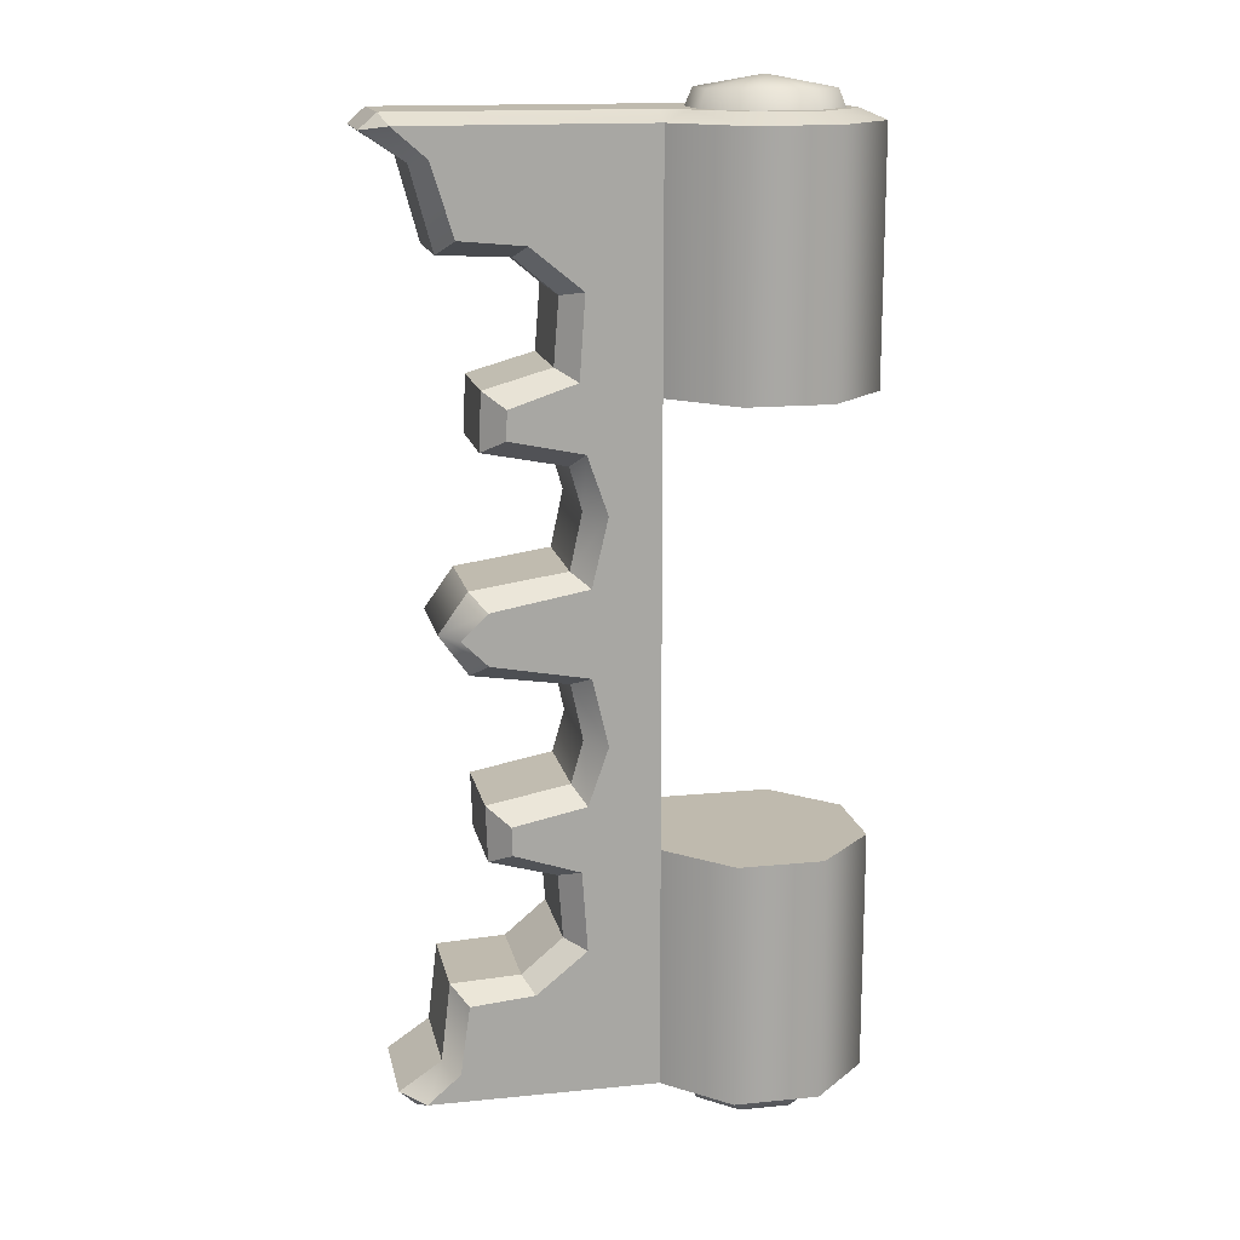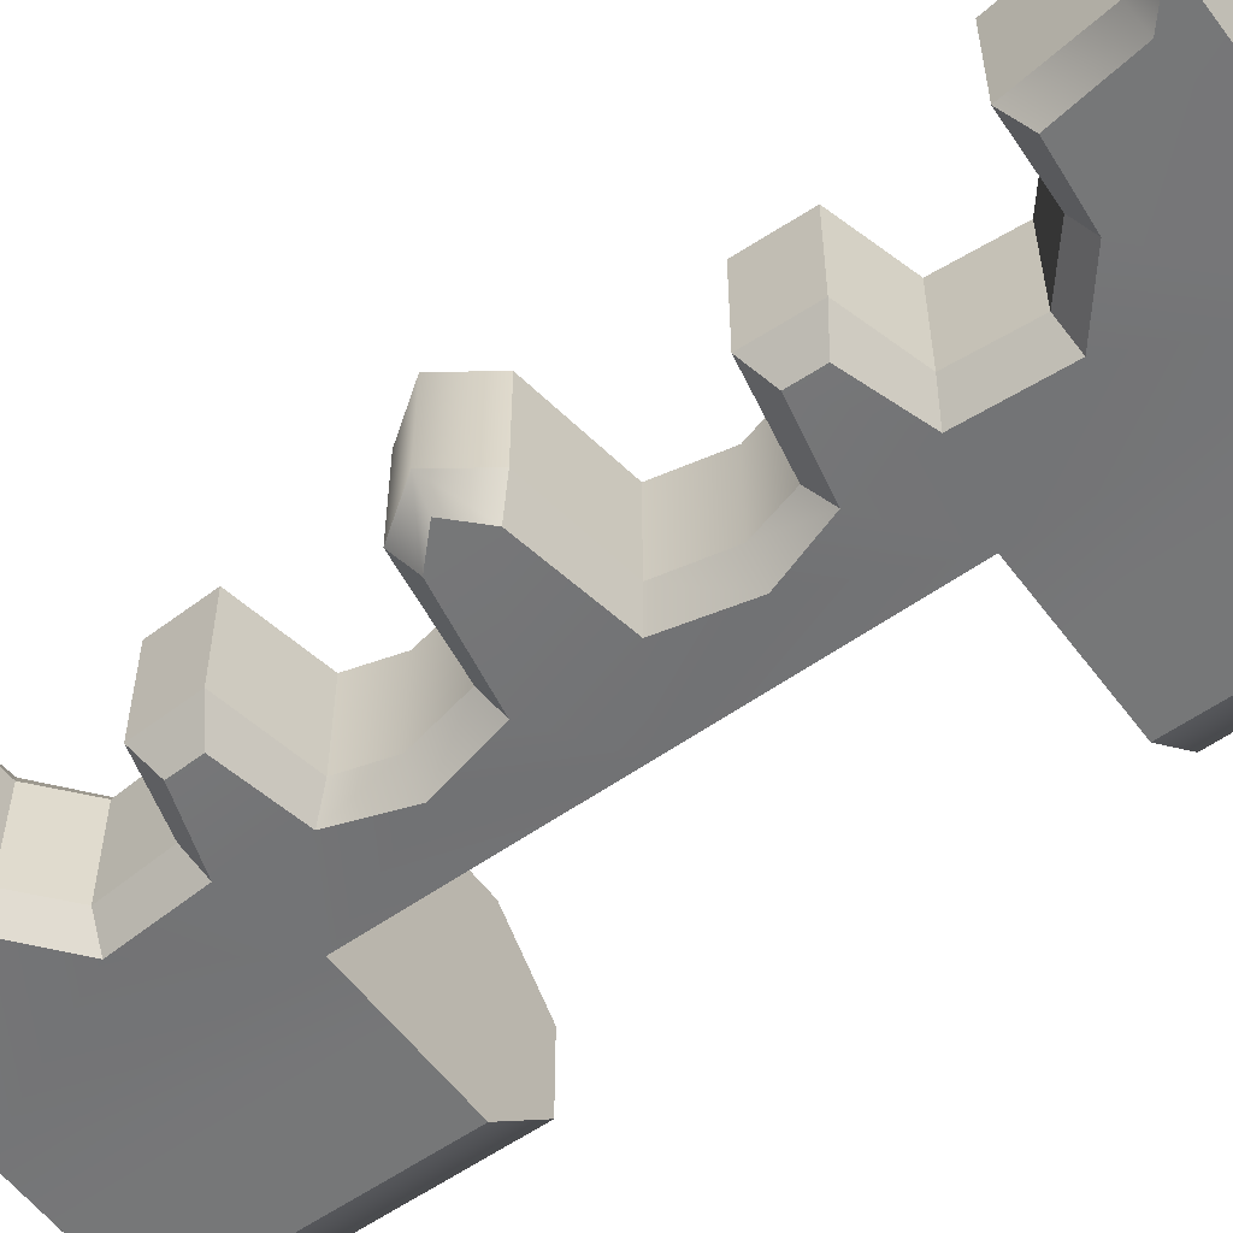
<metadata>
{"format":"obj","ext":"obj","renderer":"f3d","projection":"perspective","resolution":1024,"background":"white","views":[{"elev":15.5,"azim":-11.9,"up":"+Y"},{"elev":-57.0,"azim":-53.7,"up":"+Z"}]}
</metadata>
<code>
g Color_BookCover_02
v -4.035 -8.27 0.3323
v -3.589 -8.352 0.7884
v -3.724 -8.545 0.3323
v -4.035 -8.27 -1.454
v -3.724 -8.545 -1.454
v -3.589 -8.352 -1.875
v -4.26 8.27 0.3323
v -3.95 8.545 0.3323
v -3.815 8.352 0.7884
v -4.26 8.27 -1.454
v -3.815 8.352 -1.875
v -3.95 8.545 -1.454
v -2.816 -6.567 0.7884
v -1.655 -6.46 0.7884
v -2.99 -7.833 0.7884
v 0.554 -8.352 0.7884
v -3.589 -8.352 0.7884
v -0.7332 -5.706 0.7884
v 0.5524 -3.937 0.7884
v -0.8329 -4.243 0.7884
v -0.7208 -3.052 0.7884
v -2.047 -3.327 0.7884
v -2.03 -3.843 0.7884
v -0.3531 -2.002 0.7884
v 0.5524 -4.023e-07 0.7884
v -0.6432 -0.7775 0.7884
v -0.6432 0.7775 0.7884
v -0.3531 2.002 0.7884
v -2.387 0.4575 0.7884
v -2.387 -0.4575 0.7884
v -2.853 1.676e-08 0.7884
v 0.5524 3.937 0.7884
v -0.7208 3.052 0.7884
v -0.8329 4.243 0.7884
v -2.047 3.327 0.7884
v -2.03 3.843 0.7884
v -0.7332 5.706 0.7884
v 0.5539 8.352 0.7884
v -1.655 6.46 0.7884
v -3.216 7.833 0.7884
v -3.815 8.352 0.7884
v -2.816 6.567 0.7884
v -3.097 -6.301 0.3326
v -2.816 -6.567 0.7884
v -2.99 -7.833 0.7884
v -3.268 -7.75 0.3323
v -3.589 -8.352 0.7884
v -4.035 -8.27 0.3323
v -2.656 -0.7311 0.3342
v -2.387 -0.4575 0.7884
v -0.6432 -0.7775 0.7884
v -0.9299 -0.9876 0.336
v -0.9299 -0.9876 0.336
v -0.6432 -0.7775 0.7884
v -0.3531 -2.002 0.7884
v -0.7117 -2.009 0.3359
v -0.7208 -3.052 0.7884
v -0.931 -2.776 0.3356
v -2.426 -3.066 0.3334
v -2.047 -3.327 0.7884
v -2.03 -3.843 0.7884
v -2.388 -4.094 0.3376
v -2.388 -4.094 0.3376
v -2.03 -3.843 0.7884
v -0.8329 -4.243 0.7884
v -1.177 -4.438 0.3353
v -1.086 -5.609 0.3354
v -0.7332 -5.706 0.7884
v -1.655 -6.46 0.7884
v -1.838 -6.241 0.3343
v -1.177 -4.438 0.3353
v -0.8329 -4.243 0.7884
v -0.7332 -5.706 0.7884
v -1.086 -5.609 0.3354
v -1.838 -6.241 0.3343
v -1.655 -6.46 0.7884
v -2.816 -6.567 0.7884
v -3.097 -6.301 0.3326
v -0.931 -2.776 0.3356
v -0.7208 -3.052 0.7884
v -2.047 -3.327 0.7884
v -2.426 -3.066 0.3334
v -3.177 -9.369e-07 0.3342
v -2.387 -0.4575 0.7884
v -2.656 -0.7311 0.3342
v -2.853 1.676e-08 0.7884
v -2.387 0.4575 0.7884
v -2.656 0.7311 0.3342
v -3.724 -8.545 0.3323
v -3.589 -8.352 0.7884
v 0.554 -8.352 0.7884
v 0.5541 -8.545 0.3313
v 0.9761 -8.545 0.6131
v 1.636 -8.352 1.875
v 1.811 -8.545 1.453
v 3.173 -8.352 1.875
v 2.999 -8.545 1.453
v 4.26 -8.352 0.7884
v 3.838 -8.545 0.6135
v 4.26 -8.352 -0.7488
v 3.838 -8.545 -0.5739
v 3.173 -8.352 -1.836
v 2.999 -8.545 -1.414
v 1.636 -8.352 -1.836
v 1.811 -8.545 -1.414
v 0.554 -8.352 -1.836
v 0.9761 -8.545 -1.414
v 0.5541 -8.545 -1.414
v -3.724 -8.545 -1.454
v -3.589 -8.352 -1.875
v -3.268 -7.75 -1.454
v -3.097 -6.301 -1.454
v -3.097 -6.301 0.3326
v -3.268 -7.75 0.3323
v -0.9299 -0.9876 -1.458
v -2.656 -0.7311 -1.456
v -2.656 -0.7311 0.3342
v -0.9299 -0.9876 0.336
v -0.7117 -2.009 -1.458
v -0.9299 -0.9876 -1.458
v -0.9299 -0.9876 0.336
v -0.7117 -2.009 0.3359
v -0.931 -2.776 -1.457
v -0.931 -2.776 0.3356
v -2.388 -4.094 -1.459
v -2.426 -3.066 -1.455
v -2.426 -3.066 0.3334
v -2.388 -4.094 0.3376
v -1.177 -4.438 -1.457
v -2.388 -4.094 -1.459
v -2.388 -4.094 0.3376
v -1.177 -4.438 0.3353
v -1.838 -6.241 -1.456
v -1.086 -5.609 -1.457
v -1.086 -5.609 0.3354
v -1.838 -6.241 0.3343
v -1.086 -5.609 -1.457
v -1.177 -4.438 -1.457
v -1.177 -4.438 0.3353
v -1.086 -5.609 0.3354
v -3.097 -6.301 -1.454
v -1.838 -6.241 -1.456
v -1.838 -6.241 0.3343
v -3.097 -6.301 0.3326
v -2.426 -3.066 -1.455
v -0.931 -2.776 -1.457
v -0.931 -2.776 0.3356
v -2.426 -3.066 0.3334
v -2.656 -0.7311 -1.456
v -3.177 -9.369e-07 -1.456
v -3.177 -9.369e-07 0.3342
v -2.656 -0.7311 0.3342
v -3.724 -8.545 0.3323
v 0.5541 -8.545 -1.414
v -3.724 -8.545 -1.454
v 0.5541 -8.545 0.3313
v 0.9761 -8.545 0.6131
v 0.9761 -8.545 -1.414
v 2.405 -8.545 0.01977
v 1.811 -8.545 1.453
v 1.811 -8.545 -1.414
v 2.999 -8.545 1.453
v 2.999 -8.545 -1.414
v 3.838 -8.545 0.6135
v 3.838 -8.545 -0.5739
v -2.816 -6.567 -1.875
v -2.99 -7.833 -1.875
v -1.655 -6.46 -1.875
v 0.554 -8.352 -1.836
v -3.589 -8.352 -1.875
v -0.7332 -5.706 -1.875
v 0.5524 -3.937 -1.836
v -0.8329 -4.243 -1.875
v -0.7208 -3.052 -1.875
v -2.047 -3.327 -1.875
v -2.03 -3.843 -1.875
v -0.3531 -2.002 -1.875
v 0.5524 -4.023e-07 -1.836
v -0.6432 -0.7775 -1.875
v -0.6432 0.7775 -1.875
v -2.387 -0.4575 -1.875
v -2.387 0.4575 -1.875
v -2.853 -9.369e-07 -1.875
v -0.3531 2.002 -1.875
v 0.5524 3.937 -1.836
v -0.7208 3.052 -1.875
v -0.8329 4.243 -1.875
v -2.047 3.327 -1.875
v -2.03 3.843 -1.875
v -0.7332 5.706 -1.875
v 0.5539 8.352 -1.836
v -1.655 6.46 -1.875
v -3.216 7.833 -1.875
v -3.815 8.352 -1.875
v -2.816 6.567 -1.875
v -3.268 -7.75 0.3323
v -4.035 -8.27 0.3323
v -4.035 -8.27 -1.454
v -3.268 -7.75 -1.454
v -4.035 -8.27 0.3323
v -3.724 -8.545 0.3323
v -3.724 -8.545 -1.454
v -4.035 -8.27 -1.454
v -3.097 -6.301 -1.454
v -2.99 -7.833 -1.875
v -2.816 -6.567 -1.875
v -3.268 -7.75 -1.454
v -3.589 -8.352 -1.875
v -4.035 -8.27 -1.454
v -2.656 -0.7311 -1.456
v -0.9299 -0.9876 -1.458
v -0.6432 -0.7775 -1.875
v -2.387 -0.4575 -1.875
v -0.9299 -0.9876 -1.458
v -0.3531 -2.002 -1.875
v -0.6432 -0.7775 -1.875
v -0.7117 -2.009 -1.458
v -0.7208 -3.052 -1.875
v -0.931 -2.776 -1.457
v -2.426 -3.066 -1.455
v -2.388 -4.094 -1.459
v -2.03 -3.843 -1.875
v -2.047 -3.327 -1.875
v -2.388 -4.094 -1.459
v -1.177 -4.438 -1.457
v -0.8329 -4.243 -1.875
v -2.03 -3.843 -1.875
v -1.086 -5.609 -1.457
v -1.838 -6.241 -1.456
v -1.655 -6.46 -1.875
v -0.7332 -5.706 -1.875
v -1.177 -4.438 -1.457
v -1.086 -5.609 -1.457
v -0.7332 -5.706 -1.875
v -0.8329 -4.243 -1.875
v -1.838 -6.241 -1.456
v -3.097 -6.301 -1.454
v -2.816 -6.567 -1.875
v -1.655 -6.46 -1.875
v -0.931 -2.776 -1.457
v -2.426 -3.066 -1.455
v -2.047 -3.327 -1.875
v -0.7208 -3.052 -1.875
v -3.177 -9.369e-07 -1.456
v -2.656 -0.7311 -1.456
v -2.387 -0.4575 -1.875
v -2.853 -9.369e-07 -1.875
v -2.387 0.4575 -1.875
v -2.656 0.7311 -1.456
v 0.554 -8.352 -1.836
v 1.636 -3.937 -1.836
v 0.5524 -3.937 -1.836
v 1.636 -8.352 -1.836
v 3.173 -3.937 -1.836
v 3.173 -8.352 -1.836
v 4.26 -8.352 -0.7488
v 3.173 -3.937 -1.836
v 3.173 -8.352 -1.836
v 4.26 -3.937 -0.7488
v 4.26 -8.352 0.7884
v 4.26 -3.937 0.7884
v 3.173 -8.352 1.875
v 3.173 -3.937 1.875
v 1.636 -8.352 1.875
v 1.636 -3.937 1.875
v 0.554 -8.352 0.7884
v 0.5524 -3.937 0.7884
v 0.5524 -4.023e-07 0.7884
v 0.5524 -4.023e-07 -1.836
v 0.5524 -3.937 0.7884
v 0.5524 -3.937 -1.836
v 1.946 -8.858 -1.088
v 2.405 -9.074 0.01977
v 2.864 -8.858 -1.088
v 3.513 -8.858 -0.439
v 3.513 -8.858 0.4786
v 2.864 -8.858 1.127
v 1.946 -8.858 1.127
v 1.301 -8.858 -0.4387
v 2.405 -9.074 0.01977
v 1.946 -8.858 -1.088
v 1.301 -8.858 0.4783
v 1.946 -8.858 1.127
v 1.946 -8.858 -1.088
v 2.949 -8.331 -1.295
v 1.86 -8.331 -1.295
v 2.864 -8.858 -1.088
v 3.72 -8.331 -0.5248
v 3.513 -8.858 -0.439
v 3.72 -8.331 0.5643
v 3.513 -8.858 0.4786
v 2.95 -8.331 1.335
v 2.864 -8.858 1.127
v 1.301 -8.858 -0.4387
v 1.946 -8.858 -1.088
v 1.86 -8.331 -1.295
v 1.094 -8.331 -0.5245
v 1.301 -8.858 0.4783
v 1.094 -8.331 0.564
v 1.946 -8.858 1.127
v 1.86 -8.331 1.335
v 2.864 -8.858 1.127
v 2.95 -8.331 1.335
v -3.097 6.301 0.3326
v -3.216 7.833 0.7884
v -2.816 6.567 0.7884
v -3.493 7.75 0.3323
v -3.815 8.352 0.7884
v -4.26 8.27 0.3323
v -2.656 0.7311 0.3342
v -0.9299 0.9876 0.336
v -0.6432 0.7775 0.7884
v -2.387 0.4575 0.7884
v -0.9299 0.9876 0.336
v -0.3531 2.002 0.7884
v -0.6432 0.7775 0.7884
v -0.7117 2.009 0.3359
v -0.7208 3.052 0.7884
v -0.931 2.776 0.3356
v -2.426 3.066 0.3334
v -2.388 4.094 0.3376
v -2.03 3.843 0.7884
v -2.047 3.327 0.7884
v -2.388 4.094 0.3376
v -1.177 4.438 0.3353
v -0.8329 4.243 0.7884
v -2.03 3.843 0.7884
v -1.086 5.609 0.3354
v -1.838 6.241 0.3343
v -1.655 6.46 0.7884
v -0.7332 5.706 0.7884
v -1.177 4.438 0.3353
v -1.086 5.609 0.3354
v -0.7332 5.706 0.7884
v -0.8329 4.243 0.7884
v -1.838 6.241 0.3343
v -3.097 6.301 0.3326
v -2.816 6.567 0.7884
v -1.655 6.46 0.7884
v -0.931 2.776 0.3356
v -2.426 3.066 0.3334
v -2.047 3.327 0.7884
v -0.7208 3.052 0.7884
v -3.95 8.545 0.3323
v 0.5539 8.352 0.7884
v -3.815 8.352 0.7884
v 0.5541 8.545 0.3313
v 0.9761 8.545 0.6131
v 1.636 8.352 1.875
v 1.811 8.545 1.453
v 3.173 8.352 1.875
v 2.999 8.545 1.453
v 4.26 8.352 0.7884
v 3.838 8.545 0.6135
v 4.26 8.352 -0.7488
v 3.838 8.545 -0.5739
v 3.173 8.352 -1.836
v 2.999 8.545 -1.414
v 1.636 8.352 -1.836
v 1.811 8.545 -1.414
v 0.5539 8.352 -1.836
v 0.9761 8.545 -1.414
v 0.5541 8.545 -1.414
v -3.95 8.545 -1.454
v -3.815 8.352 -1.875
v -3.493 7.75 -1.454
v -3.493 7.75 0.3323
v -3.097 6.301 0.3326
v -3.097 6.301 -1.454
v -0.9299 0.9876 -1.458
v -0.9299 0.9876 0.336
v -2.656 0.7311 0.3342
v -2.656 0.7311 -1.456
v -0.7117 2.009 -1.458
v -0.9299 0.9876 0.336
v -0.9299 0.9876 -1.458
v -0.7117 2.009 0.3359
v -0.931 2.776 -1.457
v -0.931 2.776 0.3356
v -2.388 4.094 -1.459
v -2.388 4.094 0.3376
v -2.426 3.066 0.3334
v -2.426 3.066 -1.455
v -1.177 4.438 -1.457
v -1.177 4.438 0.3353
v -2.388 4.094 0.3376
v -2.388 4.094 -1.459
v -1.838 6.241 -1.456
v -1.838 6.241 0.3343
v -1.086 5.609 0.3354
v -1.086 5.609 -1.457
v -1.086 5.609 -1.457
v -1.086 5.609 0.3354
v -1.177 4.438 0.3353
v -1.177 4.438 -1.457
v -3.097 6.301 -1.454
v -3.097 6.301 0.3326
v -1.838 6.241 0.3343
v -1.838 6.241 -1.456
v -2.426 3.066 -1.455
v -2.426 3.066 0.3334
v -0.931 2.776 0.3356
v -0.931 2.776 -1.457
v -2.656 0.7311 -1.456
v -2.656 0.7311 0.3342
v -3.177 -9.369e-07 0.3342
v -3.177 -9.369e-07 -1.456
v -3.95 8.545 0.3323
v -3.95 8.545 -1.454
v 0.5541 8.545 -1.414
v 0.5541 8.545 0.3313
v 0.9761 8.545 0.6131
v 0.9761 8.545 -1.414
v 2.405 8.545 0.01977
v 1.811 8.545 1.453
v 1.811 8.545 -1.414
v 2.999 8.545 1.453
v 2.999 8.545 -1.414
v 3.838 8.545 0.6135
v 3.838 8.545 -0.5739
v -3.493 7.75 0.3323
v -3.493 7.75 -1.454
v -4.26 8.27 -1.454
v -4.26 8.27 0.3323
v -4.26 8.27 0.3323
v -4.26 8.27 -1.454
v -3.95 8.545 -1.454
v -3.95 8.545 0.3323
v -3.097 6.301 -1.454
v -2.816 6.567 -1.875
v -3.216 7.833 -1.875
v -3.493 7.75 -1.454
v -3.815 8.352 -1.875
v -4.26 8.27 -1.454
v -2.656 0.7311 -1.456
v -2.387 0.4575 -1.875
v -0.6432 0.7775 -1.875
v -0.9299 0.9876 -1.458
v -0.9299 0.9876 -1.458
v -0.6432 0.7775 -1.875
v -0.3531 2.002 -1.875
v -0.7117 2.009 -1.458
v -0.7208 3.052 -1.875
v -0.931 2.776 -1.457
v -2.426 3.066 -1.455
v -2.047 3.327 -1.875
v -2.03 3.843 -1.875
v -2.388 4.094 -1.459
v -2.388 4.094 -1.459
v -2.03 3.843 -1.875
v -0.8329 4.243 -1.875
v -1.177 4.438 -1.457
v -1.086 5.609 -1.457
v -0.7332 5.706 -1.875
v -1.655 6.46 -1.875
v -1.838 6.241 -1.456
v -1.177 4.438 -1.457
v -0.8329 4.243 -1.875
v -0.7332 5.706 -1.875
v -1.086 5.609 -1.457
v -1.838 6.241 -1.456
v -1.655 6.46 -1.875
v -2.816 6.567 -1.875
v -3.097 6.301 -1.454
v -0.931 2.776 -1.457
v -0.7208 3.052 -1.875
v -2.047 3.327 -1.875
v -2.426 3.066 -1.455
v 0.5539 8.352 -1.836
v 0.5524 3.937 -1.836
v 1.636 3.937 -1.836
v 1.636 8.352 -1.836
v 3.173 3.937 -1.836
v 3.173 8.352 -1.836
v 4.26 8.352 -0.7488
v 3.173 8.352 -1.836
v 3.173 3.937 -1.836
v 4.26 3.937 -0.7488
v 4.26 8.352 0.7884
v 4.26 3.937 0.7884
v 3.173 8.352 1.875
v 3.173 3.937 1.875
v 1.636 8.352 1.875
v 1.636 3.937 1.875
v 0.5539 8.352 0.7884
v 0.5524 3.937 0.7884
v 0.5524 -4.023e-07 -1.836
v 0.5524 3.937 0.7884
v 0.5524 3.937 -1.836
v 0.5524 -4.023e-07 0.7884
v 1.946 8.858 -1.088
v 2.864 8.858 -1.088
v 2.405 9.074 0.01977
v 3.513 8.858 -0.439
v 3.513 8.858 0.4786
v 2.864 8.858 1.127
v 1.946 8.858 1.127
v 1.301 8.858 -0.4387
v 1.946 8.858 -1.088
v 2.405 9.074 0.01977
v 1.301 8.858 0.4783
v 1.946 8.858 1.127
v 1.946 8.858 -1.088
v 1.86 8.331 -1.295
v 2.949 8.331 -1.295
v 2.864 8.858 -1.088
v 3.72 8.331 -0.5248
v 3.513 8.858 -0.439
v 3.72 8.331 0.5643
v 3.513 8.858 0.4786
v 2.949 8.331 1.335
v 2.864 8.858 1.127
v 1.301 8.858 -0.4387
v 1.86 8.331 -1.295
v 1.946 8.858 -1.088
v 1.094 8.331 -0.5245
v 1.301 8.858 0.4783
v 1.094 8.331 0.564
v 1.946 8.858 1.127
v 1.86 8.331 1.335
v 2.864 8.858 1.127
v 2.949 8.331 1.335
v 4.26 -3.937 0.7884
v 2.405 -3.937 0.01977
v 4.26 -3.937 -0.7488
v 3.173 -3.937 1.875
v 3.173 -3.937 -1.836
v 1.636 -3.937 1.875
v 1.636 -3.937 -1.836
v 0.5524 -3.937 0.7884
v 0.5524 -3.937 -1.836
v 4.26 3.937 0.7884
v 4.26 3.937 -0.7488
v 2.405 3.937 0.01977
v 3.173 3.937 1.875
v 3.173 3.937 -1.836
v 1.636 3.937 1.875
v 1.636 3.937 -1.836
v 0.5524 3.937 0.7884
v 0.5524 3.937 -1.836
g Color_BookCover_02_0
f 3 2 1
f 6 5 4
f 9 8 7
f 12 11 10
f 15 14 13
f 14 15 16
f 17 16 15
f 18 14 16
f 19 18 16
f 20 18 19
f 21 20 19
f 20 21 22
f 23 20 22
f 21 19 24
f 24 19 25
f 26 24 25
f 27 26 25
f 28 27 25
f 26 27 29
f 30 26 29
f 31 30 29
f 32 28 25
f 33 28 32
f 34 33 32
f 33 34 35
f 34 36 35
f 34 32 37
f 37 32 38
f 39 37 38
f 40 39 38
f 38 41 40
f 39 40 42
f 45 44 43
f 46 45 43
f 47 45 46
f 48 47 46
f 51 50 49
f 52 51 49
f 55 54 53
f 56 55 53
f 57 55 56
f 58 57 56
f 61 60 59
f 62 61 59
f 65 64 63
f 66 65 63
f 69 68 67
f 70 69 67
f 73 72 71
f 74 73 71
f 77 76 75
f 78 77 75
f 81 80 79
f 82 81 79
f 85 84 83
f 84 86 83
f 86 87 83
f 87 88 83
f 91 90 89
f 92 91 89
f 93 91 92
f 91 93 94
f 93 95 94
f 94 95 96
f 95 97 96
f 96 97 98
f 97 99 98
f 98 99 100
f 99 101 100
f 100 101 102
f 101 103 102
f 104 102 103
f 105 104 103
f 106 104 105
f 107 106 105
f 107 108 106
f 106 108 109
f 110 106 109
f 113 112 111
f 114 113 111
f 117 116 115
f 118 117 115
f 121 120 119
f 122 121 119
f 122 119 123
f 124 122 123
f 127 126 125
f 128 127 125
f 131 130 129
f 132 131 129
f 135 134 133
f 136 135 133
f 139 138 137
f 140 139 137
f 143 142 141
f 144 143 141
f 147 146 145
f 148 147 145
f 151 150 149
f 152 151 149
f 155 154 153
f 154 156 153
f 157 156 154
f 158 157 154
f 158 159 157
f 157 159 160
f 161 159 158
f 160 159 162
f 163 159 161
f 162 159 164
f 165 159 163
f 164 159 165
f 168 167 166
f 167 168 169
f 169 170 167
f 168 171 169
f 171 172 169
f 173 172 171
f 173 174 172
f 174 173 175
f 173 176 175
f 174 177 172
f 177 178 172
f 179 178 177
f 180 178 179
f 180 179 181
f 182 180 181
f 183 182 181
f 180 184 178
f 178 184 185
f 184 186 185
f 186 187 185
f 187 186 188
f 189 187 188
f 187 190 185
f 185 190 191
f 190 192 191
f 192 193 191
f 194 191 193
f 193 192 195
f 198 197 196
f 199 198 196
f 202 201 200
f 203 202 200
f 206 205 204
f 205 207 204
f 205 208 207
f 208 209 207
f 212 211 210
f 213 212 210
f 216 215 214
f 215 217 214
f 215 218 217
f 218 219 217
f 222 221 220
f 223 222 220
f 226 225 224
f 227 226 224
f 230 229 228
f 231 230 228
f 234 233 232
f 235 234 232
f 238 237 236
f 239 238 236
f 242 241 240
f 243 242 240
f 246 245 244
f 247 246 244
f 248 247 244
f 249 248 244
f 252 251 250
f 251 253 250
f 251 254 253
f 254 255 253
f 258 257 256
f 257 259 256
f 256 259 260
f 259 261 260
f 260 261 262
f 261 263 262
f 262 263 264
f 263 265 264
f 264 265 266
f 265 267 266
f 270 269 268
f 271 269 270
f 274 273 272
f 275 273 274
f 276 273 275
f 277 273 276
f 278 273 277
f 281 280 279
f 279 280 282
f 282 280 283
f 286 285 284
f 285 287 284
f 285 288 287
f 288 289 287
f 288 290 289
f 290 291 289
f 290 292 291
f 292 293 291
f 296 295 294
f 297 296 294
f 297 294 298
f 299 297 298
f 299 298 300
f 301 299 300
f 301 300 302
f 303 301 302
f 306 305 304
f 305 307 304
f 305 308 307
f 308 309 307
f 312 311 310
f 313 312 310
f 316 315 314
f 315 317 314
f 315 318 317
f 318 319 317
f 322 321 320
f 323 322 320
f 326 325 324
f 327 326 324
f 330 329 328
f 331 330 328
f 334 333 332
f 335 334 332
f 338 337 336
f 339 338 336
f 342 341 340
f 343 342 340
f 346 345 344
f 345 347 344
f 345 348 347
f 348 345 349
f 350 348 349
f 350 349 351
f 352 350 351
f 352 351 353
f 354 352 353
f 354 353 355
f 356 354 355
f 356 355 357
f 358 356 357
f 357 359 358
f 359 360 358
f 359 361 360
f 361 362 360
f 363 362 361
f 363 361 364
f 361 365 364
f 368 367 366
f 369 368 366
f 372 371 370
f 373 372 370
f 376 375 374
f 375 377 374
f 374 377 378
f 377 379 378
f 382 381 380
f 383 382 380
f 386 385 384
f 387 386 384
f 390 389 388
f 391 390 388
f 394 393 392
f 395 394 392
f 398 397 396
f 399 398 396
f 402 401 400
f 403 402 400
f 406 405 404
f 407 406 404
f 410 409 408
f 411 410 408
f 410 411 412
f 413 410 412
f 414 413 412
f 414 412 415
f 414 416 413
f 414 415 417
f 414 418 416
f 414 417 419
f 414 420 418
f 414 419 420
f 423 422 421
f 424 423 421
f 427 426 425
f 428 427 425
f 431 430 429
f 432 431 429
f 433 431 432
f 434 433 432
f 437 436 435
f 438 437 435
f 441 440 439
f 442 441 439
f 443 441 442
f 444 443 442
f 447 446 445
f 448 447 445
f 451 450 449
f 452 451 449
f 455 454 453
f 456 455 453
f 459 458 457
f 460 459 457
f 463 462 461
f 464 463 461
f 467 466 465
f 468 467 465
f 471 470 469
f 472 471 469
f 473 471 472
f 474 473 472
f 477 476 475
f 478 477 475
f 478 475 479
f 480 478 479
f 480 479 481
f 482 480 481
f 482 481 483
f 484 482 483
f 484 483 485
f 486 484 485
f 489 488 487
f 490 487 488
f 493 492 491
f 493 494 492
f 493 495 494
f 493 496 495
f 493 497 496
f 500 499 498
f 500 498 501
f 500 501 502
f 505 504 503
f 506 505 503
f 507 505 506
f 508 507 506
f 509 507 508
f 510 509 508
f 511 509 510
f 512 511 510
f 515 514 513
f 514 516 513
f 513 516 517
f 516 518 517
f 517 518 519
f 518 520 519
f 519 520 521
f 520 522 521
f 525 524 523
f 523 524 526
f 527 524 525
f 526 524 528
f 529 524 527
f 528 524 530
f 531 524 529
f 530 524 531
f 534 533 532
f 534 532 535
f 534 536 533
f 534 535 537
f 534 538 536
f 534 537 539
f 534 540 538
f 534 539 540

</code>
